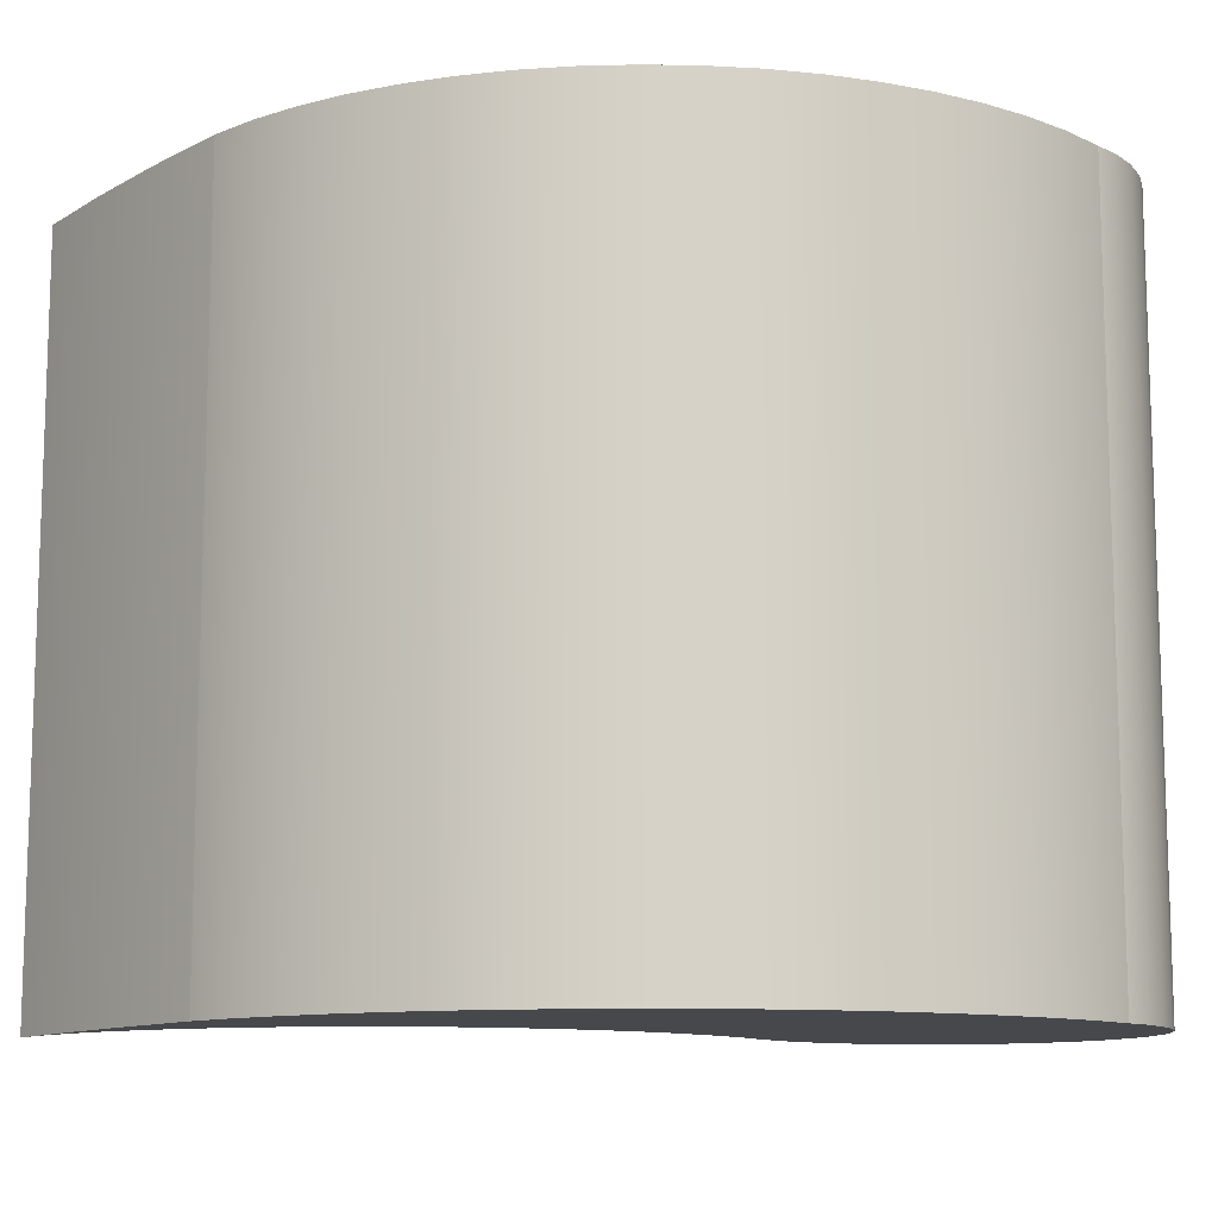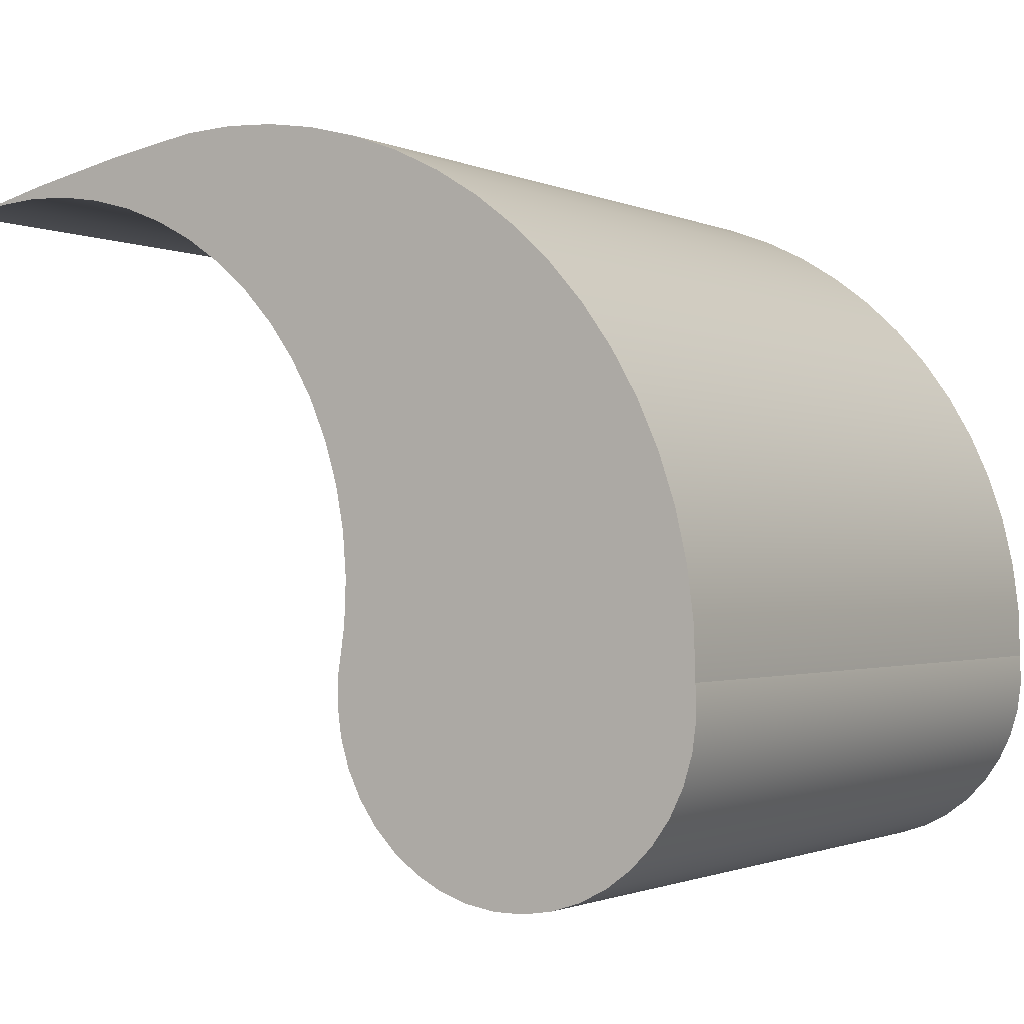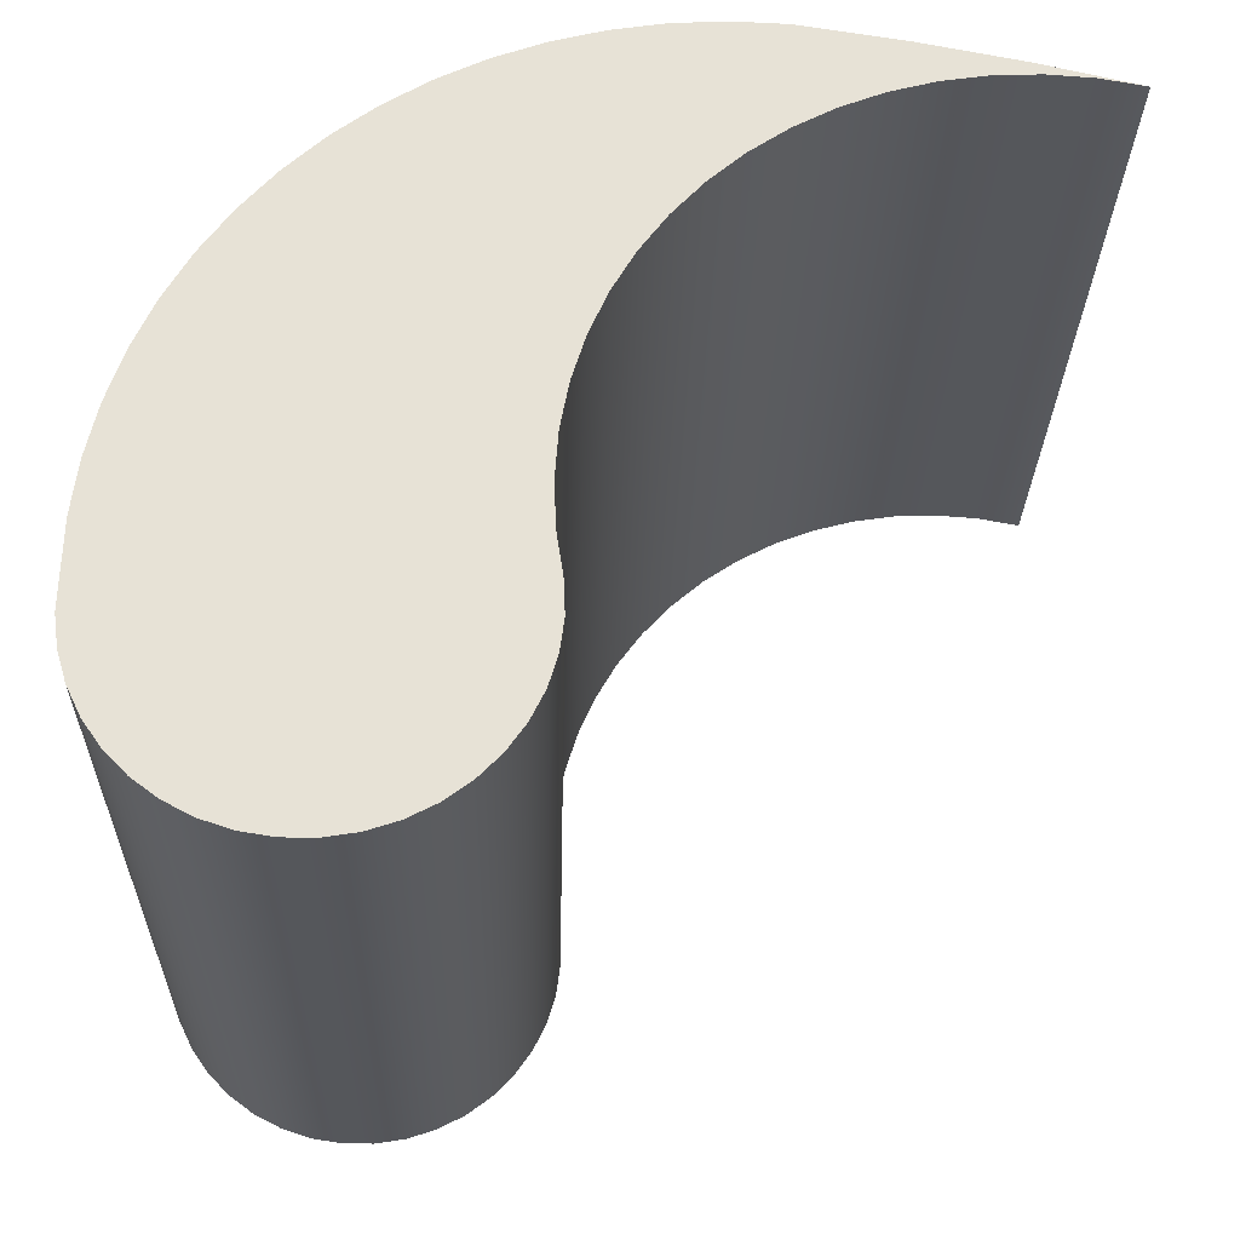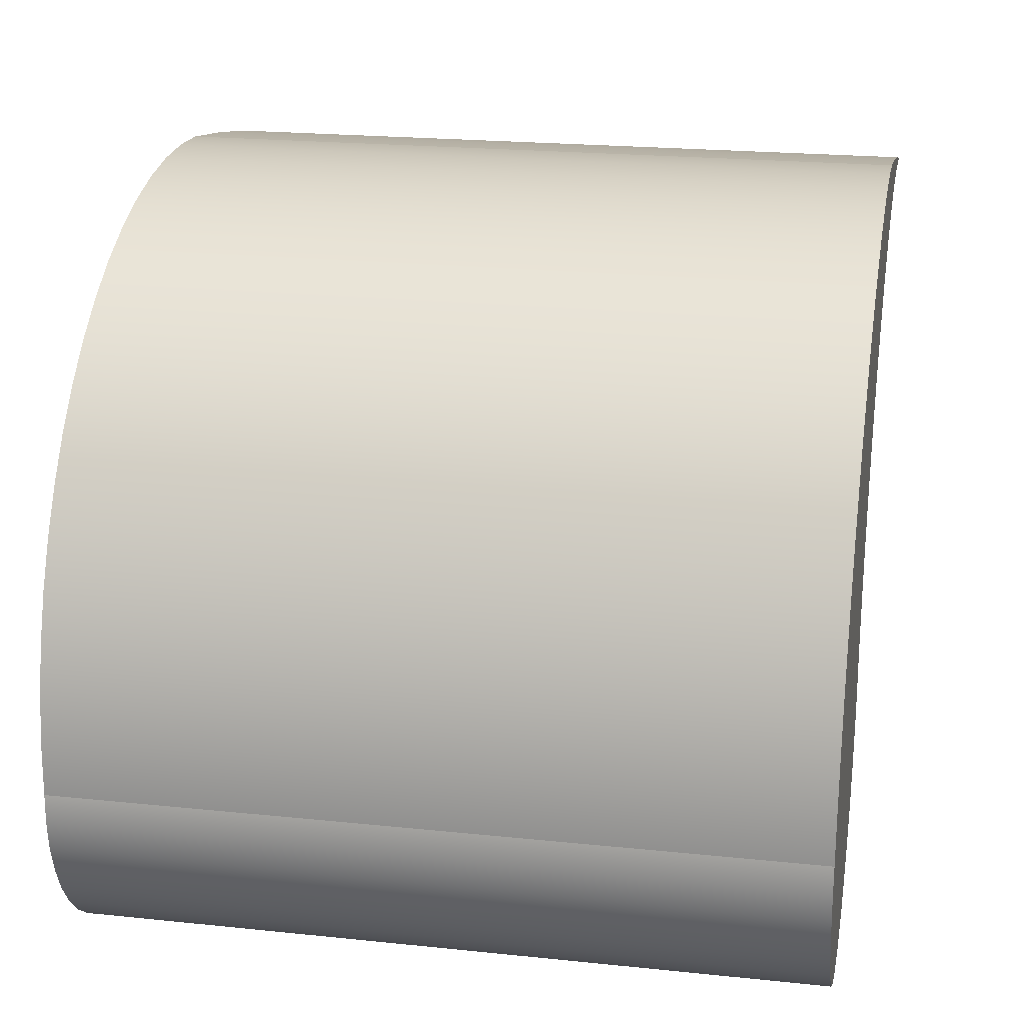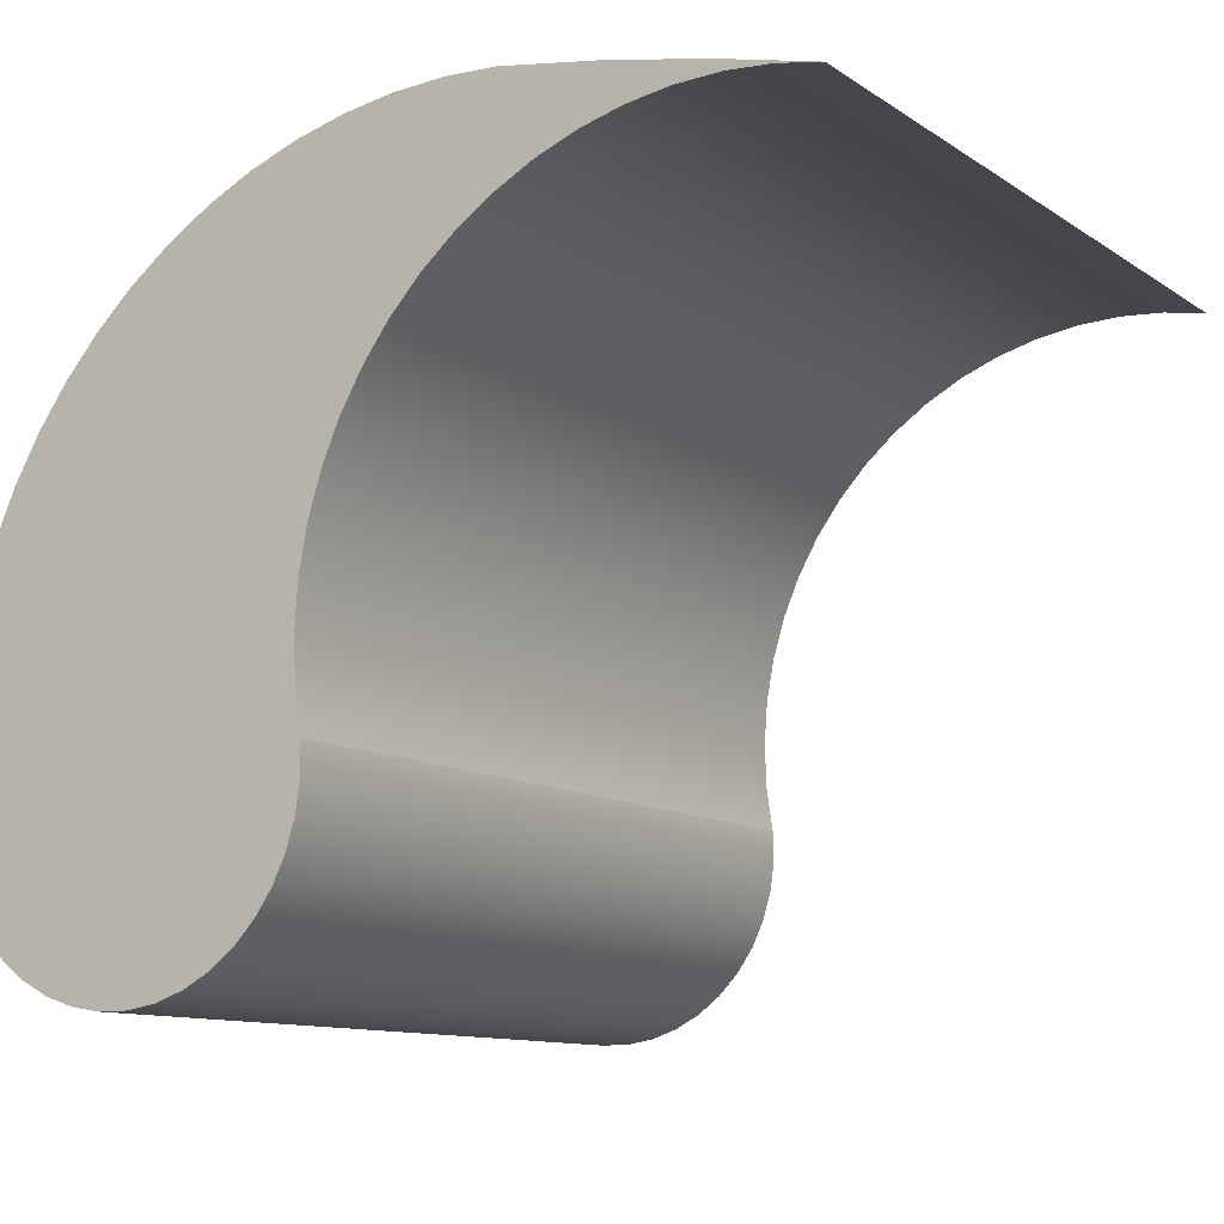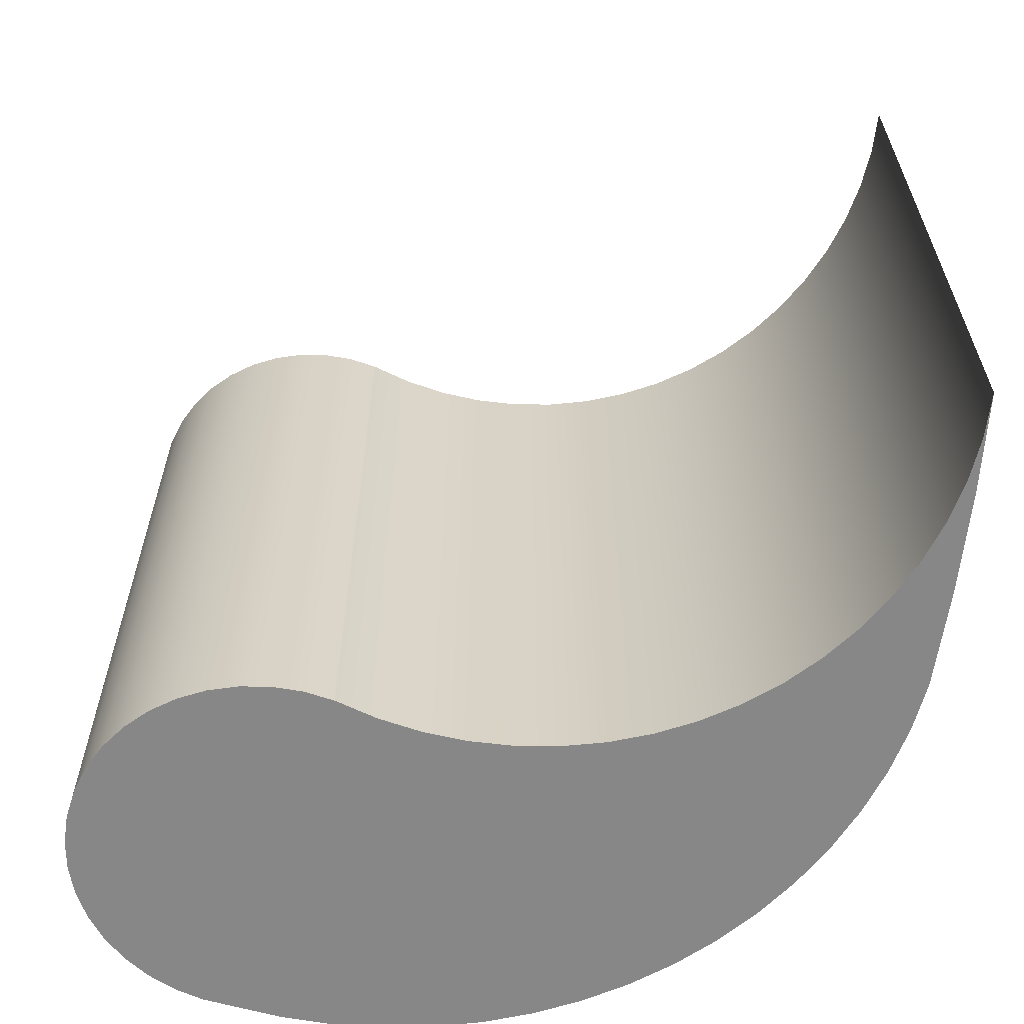
<metadata>
{"format":"obj","ext":"obj","renderer":"f3d","projection":"perspective","resolution":1024,"background":"white","views":[{"elev":-11.5,"azim":-139.1,"up":"+Z"},{"elev":-1.3,"azim":-147.4,"up":"+Y"},{"elev":-26.6,"azim":-1.3,"up":"+Y"},{"elev":21.1,"azim":-79.4,"up":"+Y"},{"elev":-10.9,"azim":32.6,"up":"+Y"},{"elev":-62.4,"azim":72.4,"up":"+Z"}]}
</metadata>
<code>
v 0.4972 5.553 -1
v 0.4972 5.553 1
v 0.4993 5.473 1
v 0.4887 5.394 1
v 0.4657 5.318 1
v 0.4308 5.246 1
v 0.3849 5.181 1
v 0.3293 5.124 1
v 0.2652 5.076 1
v 0.1944 5.039 1
v 0.1187 5.014 1
v 0.0399 5.002 1
v -0.0399 5.002 1
v -0.1187 5.014 1
v -0.1944 5.039 1
v -0.2652 5.076 1
v -0.3293 5.124 1
v -0.3849 5.181 1
v -0.4308 5.246 1
v -0.4657 5.318 1
v -0.4887 5.394 1
v -0.4993 5.473 1
v -0.4972 5.553 1
v -0.4972 5.553 -1
v -0.4993 5.473 -1
v -0.4887 5.394 -1
v -0.4657 5.318 -1
v -0.4308 5.246 -1
v -0.3849 5.181 -1
v -0.3293 5.124 -1
v -0.2652 5.076 -1
v -0.1944 5.039 -1
v -0.1187 5.014 -1
v -0.0399 5.002 -1
v 0.0399 5.002 -1
v 0.1187 5.014 -1
v 0.1944 5.039 -1
v 0.2652 5.076 -1
v 0.3293 5.124 -1
v 0.3849 5.181 -1
v 0.4308 5.246 -1
v 0.4657 5.318 -1
v 0.4887 5.394 -1
v 0.4993 5.473 -1
v 1.759 6.775 -1
v 1.759 6.775 1
v 1.645 6.796 1
v 1.529 6.805 1
v 1.413 6.8 1
v 1.298 6.782 1
v 1.186 6.752 1
v 1.077 6.709 1
v 0.9748 6.654 1
v 0.879 6.589 1
v 0.791 6.512 1
v 0.7121 6.427 1
v 0.6433 6.333 1
v 0.5854 6.232 1
v 0.5391 6.126 1
v 0.5051 6.015 1
v 0.4837 5.9 1
v 0.4752 5.784 1
v 0.4797 5.668 1
v 0.4972 5.553 1
v 0.4972 5.553 -1
v 0.4797 5.668 -1
v 0.4752 5.784 -1
v 0.4837 5.9 -1
v 0.5051 6.015 -1
v 0.5391 6.126 -1
v 0.5854 6.232 -1
v 0.6433 6.333 -1
v 0.7121 6.427 -1
v 0.791 6.512 -1
v 0.879 6.589 -1
v 0.9748 6.654 -1
v 1.077 6.709 -1
v 1.186 6.752 -1
v 1.298 6.782 -1
v 1.413 6.8 -1
v 1.529 6.805 -1
v 1.645 6.796 -1
v 0.9826 6.931 1
v 0.8486 6.936 1
v 0.7147 6.929 1
v 0.5822 6.908 1
v 0.4524 6.874 1
v 0.3266 6.827 1
v 0.206 6.769 1
v 0.09173 6.698 1
v -0.015 6.617 1
v -0.1132 6.526 1
v -0.2018 6.425 1
v -0.2801 6.316 1
v -0.3473 6.2 1
v -0.4027 6.078 1
v -0.4457 5.951 1
v -0.476 5.82 1
v -0.4932 5.687 1
v -0.4972 5.553 1
v -0.4993 5.473 1
v -0.4887 5.394 1
v -0.4657 5.318 1
v -0.4308 5.246 1
v -0.3849 5.181 1
v -0.3293 5.124 1
v -0.2652 5.076 1
v -0.1944 5.039 1
v -0.1187 5.014 1
v -0.0399 5.002 1
v 0.0399 5.002 1
v 0.1187 5.014 1
v 0.1944 5.039 1
v 0.2652 5.076 1
v 0.3293 5.124 1
v 0.3849 5.181 1
v 0.4308 5.246 1
v 0.4657 5.318 1
v 0.4887 5.394 1
v 0.4993 5.473 1
v 0.4972 5.553 1
v 0.4797 5.668 1
v 0.4752 5.784 1
v 0.4837 5.9 1
v 0.5051 6.015 1
v 0.5391 6.126 1
v 0.5854 6.232 1
v 0.6433 6.333 1
v 0.7121 6.427 1
v 0.791 6.512 1
v 0.879 6.589 1
v 0.9748 6.654 1
v 1.077 6.709 1
v 1.186 6.752 1
v 1.298 6.782 1
v 1.413 6.8 1
v 1.529 6.805 1
v 1.645 6.796 1
v 1.759 6.775 1
v 1.502 6.837 1
v 1.243 6.889 1
v -0.4972 5.553 -1
v -0.4932 5.687 -1
v -0.476 5.82 -1
v -0.4457 5.951 -1
v -0.4027 6.078 -1
v -0.3473 6.2 -1
v -0.2801 6.316 -1
v -0.2018 6.425 -1
v -0.1132 6.526 -1
v -0.015 6.617 -1
v 0.09173 6.698 -1
v 0.206 6.769 -1
v 0.3266 6.827 -1
v 0.4524 6.874 -1
v 0.5822 6.908 -1
v 0.7147 6.929 -1
v 0.8486 6.936 -1
v 0.9826 6.931 -1
v 1.243 6.889 -1
v 1.502 6.837 -1
v 1.759 6.775 -1
v 1.645 6.796 -1
v 1.529 6.805 -1
v 1.413 6.8 -1
v 1.298 6.782 -1
v 1.186 6.752 -1
v 1.077 6.709 -1
v 0.9748 6.654 -1
v 0.879 6.589 -1
v 0.791 6.512 -1
v 0.7121 6.427 -1
v 0.6433 6.333 -1
v 0.5854 6.232 -1
v 0.5391 6.126 -1
v 0.5051 6.015 -1
v 0.4837 5.9 -1
v 0.4752 5.784 -1
v 0.4797 5.668 -1
v 0.4972 5.553 -1
v 0.4993 5.473 -1
v 0.4887 5.394 -1
v 0.4657 5.318 -1
v 0.4308 5.246 -1
v 0.3849 5.181 -1
v 0.3293 5.124 -1
v 0.2652 5.076 -1
v 0.1944 5.039 -1
v 0.1187 5.014 -1
v 0.0399 5.002 -1
v -0.0399 5.002 -1
v -0.1187 5.014 -1
v -0.1944 5.039 -1
v -0.2652 5.076 -1
v -0.3293 5.124 -1
v -0.3849 5.181 -1
v -0.4308 5.246 -1
v -0.4657 5.318 -1
v -0.4887 5.394 -1
v -0.4993 5.473 -1
v -0.4972 5.553 -1
v -0.4972 5.553 1
v -0.4932 5.687 1
v -0.476 5.82 1
v -0.4457 5.951 1
v -0.4027 6.078 1
v -0.3473 6.2 1
v -0.2801 6.316 1
v -0.2018 6.425 1
v -0.1132 6.526 1
v -0.015 6.617 1
v 0.09173 6.698 1
v 0.206 6.769 1
v 0.3266 6.827 1
v 0.4524 6.874 1
v 0.5822 6.908 1
v 0.7147 6.929 1
v 0.8486 6.936 1
v 0.9826 6.931 1
v 0.9826 6.931 -1
v 0.8486 6.936 -1
v 0.7147 6.929 -1
v 0.5822 6.908 -1
v 0.4524 6.874 -1
v 0.3266 6.827 -1
v 0.206 6.769 -1
v 0.09173 6.698 -1
v -0.015 6.617 -1
v -0.1132 6.526 -1
v -0.2018 6.425 -1
v -0.2801 6.316 -1
v -0.3473 6.2 -1
v -0.4027 6.078 -1
v -0.4457 5.951 -1
v -0.476 5.82 -1
v -0.4932 5.687 -1
v 0.9826 6.931 -1
v 0.9826 6.931 1
v 1.243 6.889 1
v 1.502 6.837 1
v 1.759 6.775 1
v 1.759 6.775 -1
v 1.502 6.837 -1
v 1.243 6.889 -1
f 1 2 44
f 44 2 3
f 44 3 4
f 44 4 43
f 43 4 5
f 43 5 42
f 42 5 6
f 42 6 41
f 41 6 7
f 41 7 40
f 40 7 8
f 40 8 39
f 39 8 9
f 39 9 38
f 38 9 10
f 38 10 37
f 37 10 11
f 37 11 36
f 36 11 12
f 36 12 35
f 35 12 13
f 35 13 34
f 34 13 14
f 34 14 33
f 33 14 15
f 33 15 32
f 32 15 16
f 32 16 31
f 31 16 17
f 31 17 30
f 30 17 18
f 30 18 29
f 29 18 19
f 29 19 28
f 28 19 20
f 28 20 27
f 27 20 21
f 27 21 26
f 26 21 22
f 26 22 25
f 25 22 24
f 24 22 23
f 45 46 82
f 82 46 47
f 82 47 81
f 81 47 48
f 81 48 80
f 80 48 49
f 80 49 79
f 79 49 50
f 79 50 78
f 78 50 51
f 78 51 77
f 77 51 52
f 77 52 76
f 76 52 53
f 76 53 75
f 75 53 54
f 75 54 74
f 74 54 55
f 74 55 73
f 73 55 56
f 73 56 72
f 72 56 57
f 72 57 71
f 71 57 58
f 71 58 70
f 70 58 59
f 70 59 69
f 69 59 60
f 69 60 68
f 68 60 61
f 68 61 67
f 67 61 62
f 67 62 66
f 66 62 63
f 66 63 65
f 65 63 64
f 84 132 83
f 83 132 133
f 83 133 134
f 84 85 132
f 132 85 131
f 131 85 86
f 131 86 130
f 130 86 87
f 130 87 129
f 129 87 88
f 129 88 89
f 129 89 128
f 128 89 90
f 128 90 127
f 127 90 91
f 127 91 92
f 127 92 126
f 126 92 93
f 126 93 94
f 126 94 125
f 125 94 95
f 125 95 124
f 124 95 96
f 124 96 97
f 124 97 123
f 123 97 98
f 123 98 122
f 122 98 99
f 122 99 100
f 101 120 100
f 100 120 121
f 100 121 122
f 120 101 119
f 119 101 102
f 119 102 118
f 118 102 103
f 118 103 117
f 117 103 104
f 117 104 116
f 116 104 105
f 116 105 115
f 115 105 106
f 115 106 114
f 114 106 107
f 114 107 113
f 113 107 108
f 113 108 112
f 112 108 109
f 112 109 111
f 111 109 110
f 83 134 141
f 141 134 135
f 141 135 136
f 141 136 140
f 140 136 137
f 140 137 138
f 138 139 140
f 143 179 142
f 142 179 180
f 142 180 200
f 200 180 181
f 200 181 199
f 199 181 182
f 199 182 198
f 198 182 183
f 198 183 197
f 197 183 184
f 197 184 196
f 196 184 185
f 196 185 195
f 195 185 186
f 195 186 194
f 194 186 187
f 194 187 193
f 193 187 188
f 193 188 192
f 192 188 189
f 192 189 191
f 191 189 190
f 143 144 179
f 179 144 178
f 178 144 145
f 178 145 177
f 177 145 146
f 177 146 147
f 177 147 176
f 176 147 148
f 176 148 175
f 175 148 149
f 175 149 150
f 175 150 174
f 174 150 151
f 174 151 152
f 174 152 173
f 173 152 153
f 173 153 172
f 172 153 154
f 172 154 155
f 172 155 171
f 171 155 156
f 171 156 170
f 170 156 157
f 170 157 169
f 169 157 158
f 169 158 159
f 160 167 159
f 159 167 168
f 159 168 169
f 161 165 160
f 160 165 166
f 160 166 167
f 162 163 161
f 161 163 164
f 161 164 165
f 201 202 236
f 236 202 203
f 236 203 235
f 235 203 204
f 235 204 234
f 234 204 205
f 234 205 233
f 233 205 206
f 233 206 232
f 232 206 207
f 232 207 231
f 231 207 208
f 231 208 230
f 230 208 209
f 230 209 229
f 229 209 210
f 229 210 228
f 228 210 211
f 228 211 227
f 227 211 212
f 227 212 226
f 226 212 213
f 226 213 225
f 225 213 214
f 225 214 224
f 224 214 215
f 224 215 223
f 223 215 216
f 223 216 222
f 222 216 217
f 222 217 221
f 221 217 218
f 221 218 220
f 220 218 219
f 237 238 244
f 244 238 239
f 244 239 243
f 243 239 240
f 243 240 242
f 242 240 241

</code>
